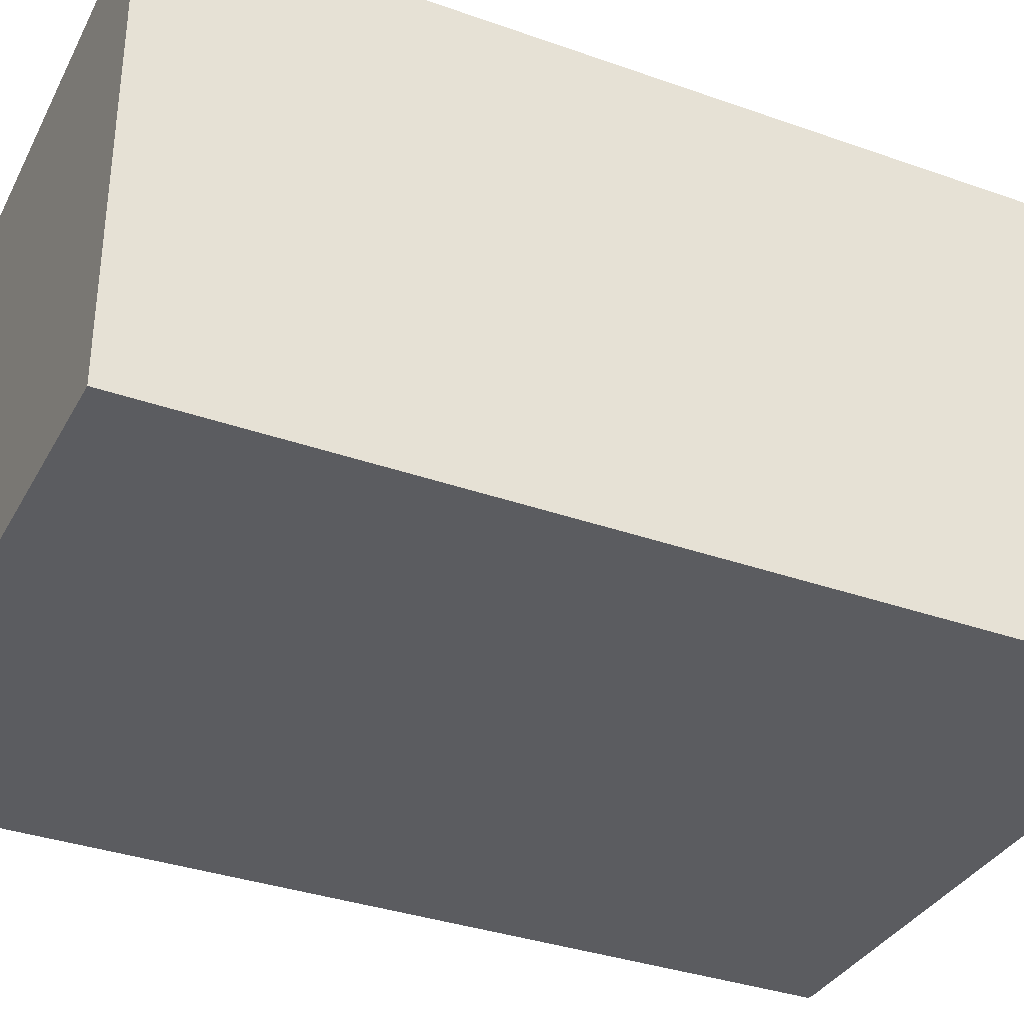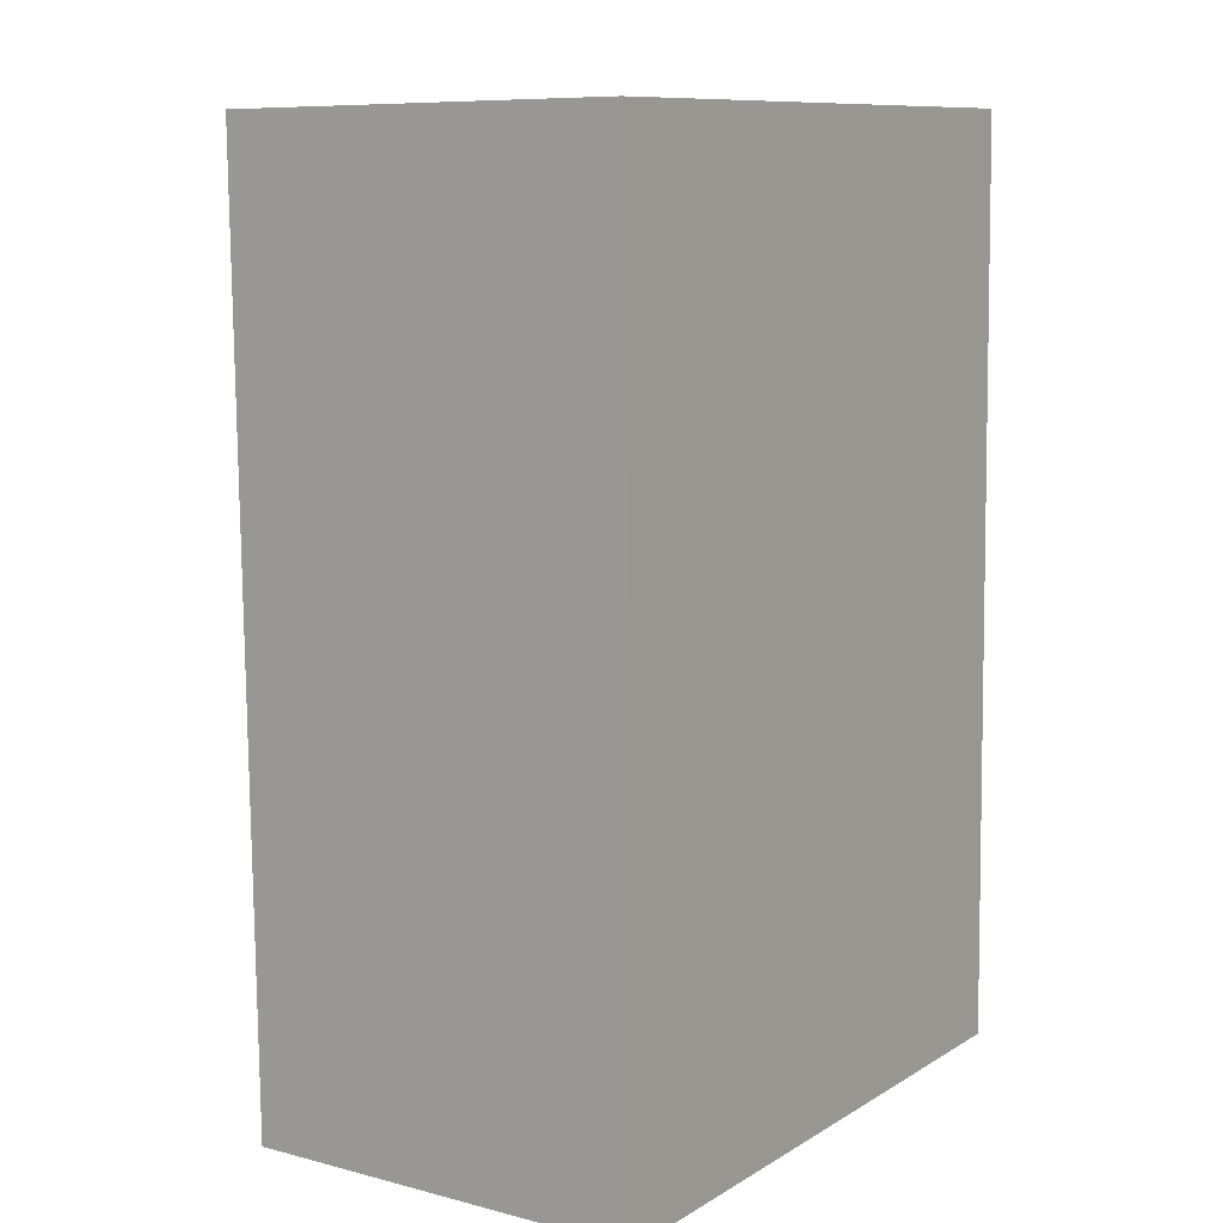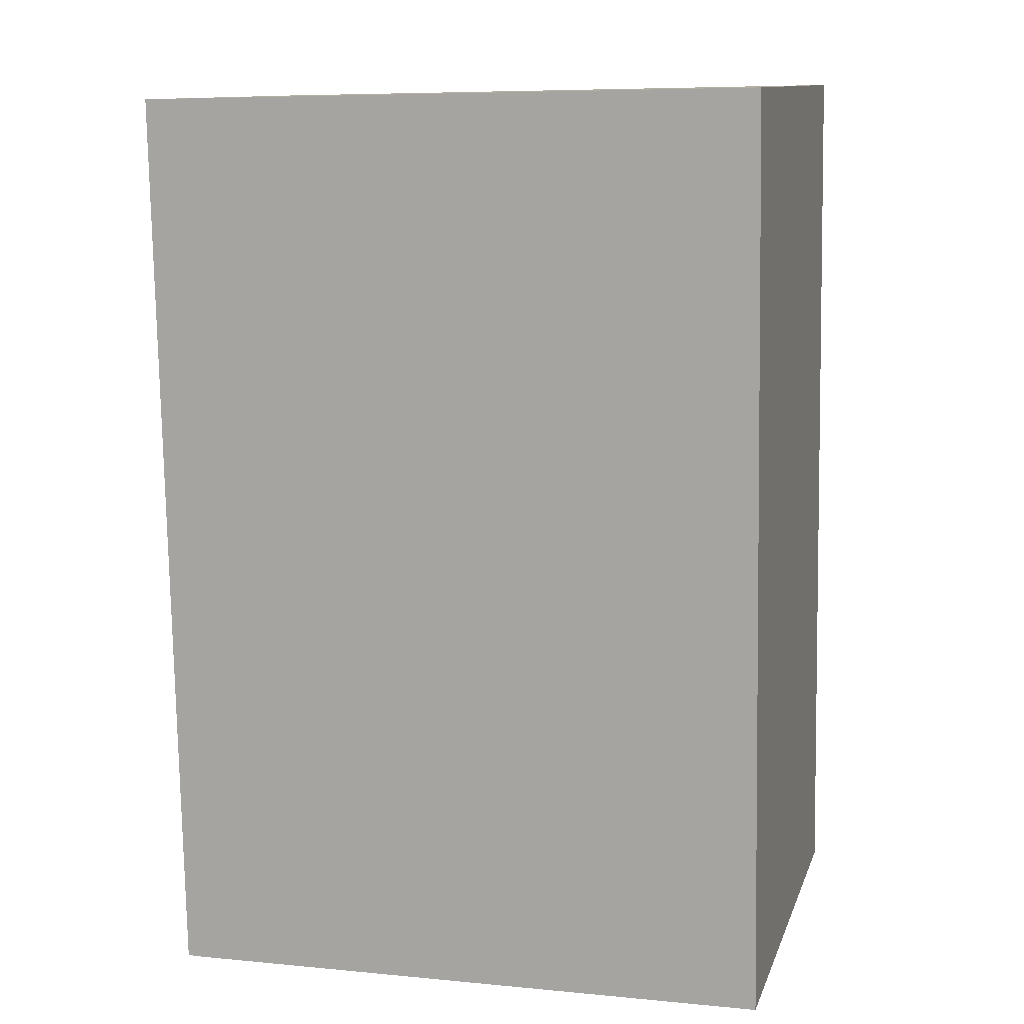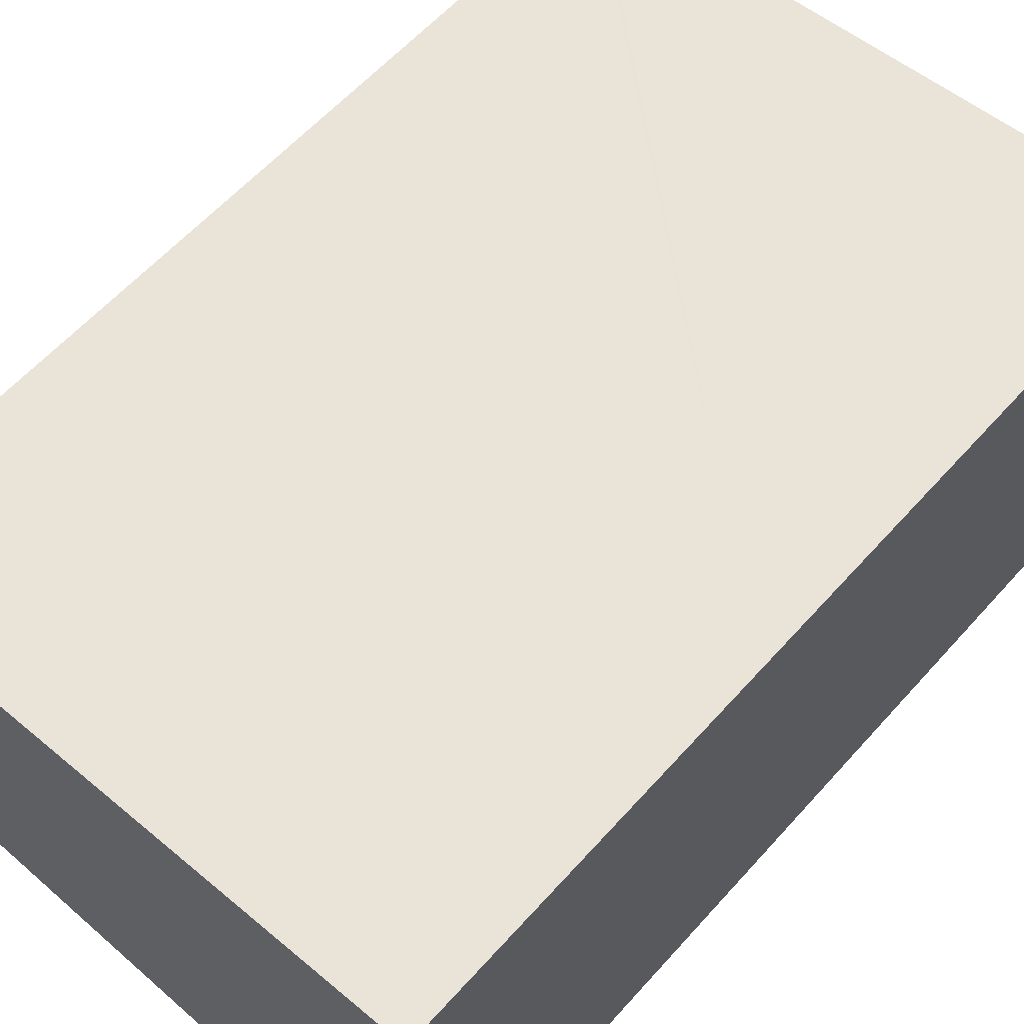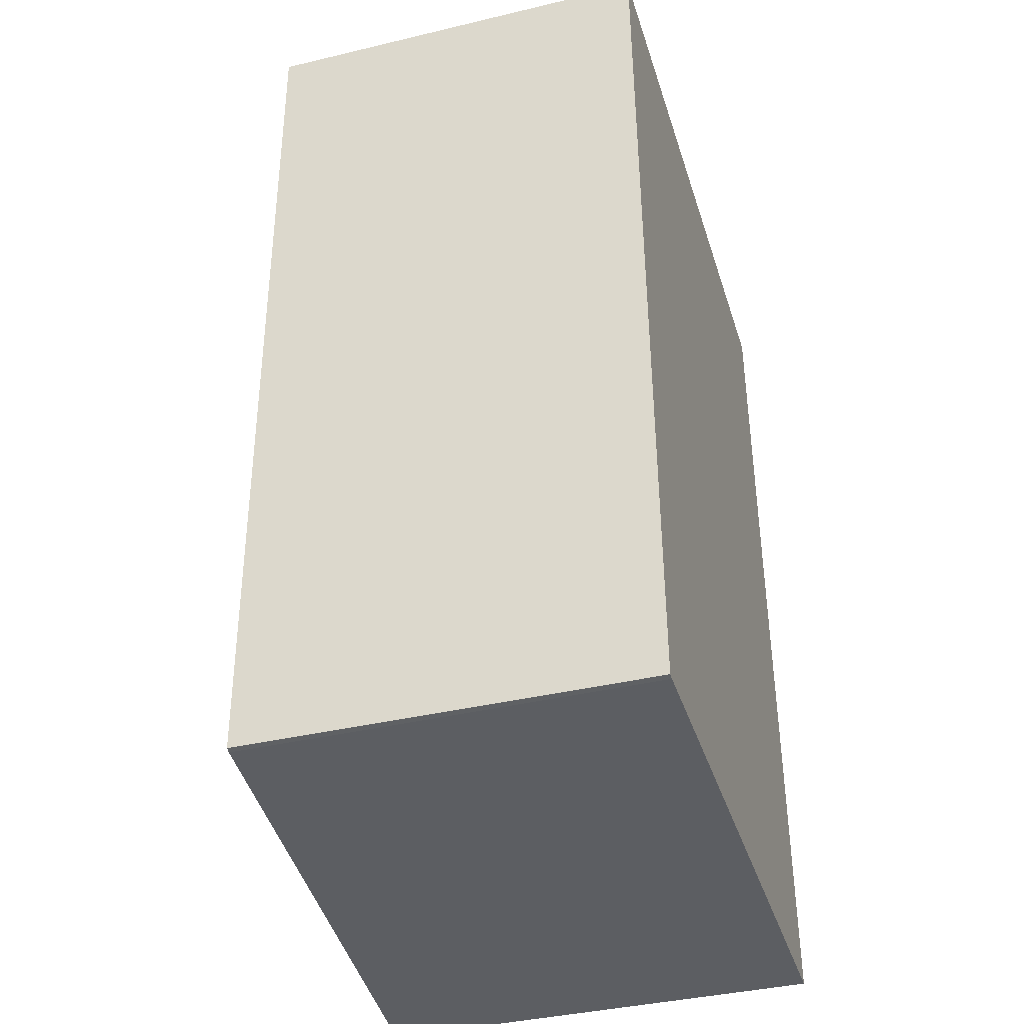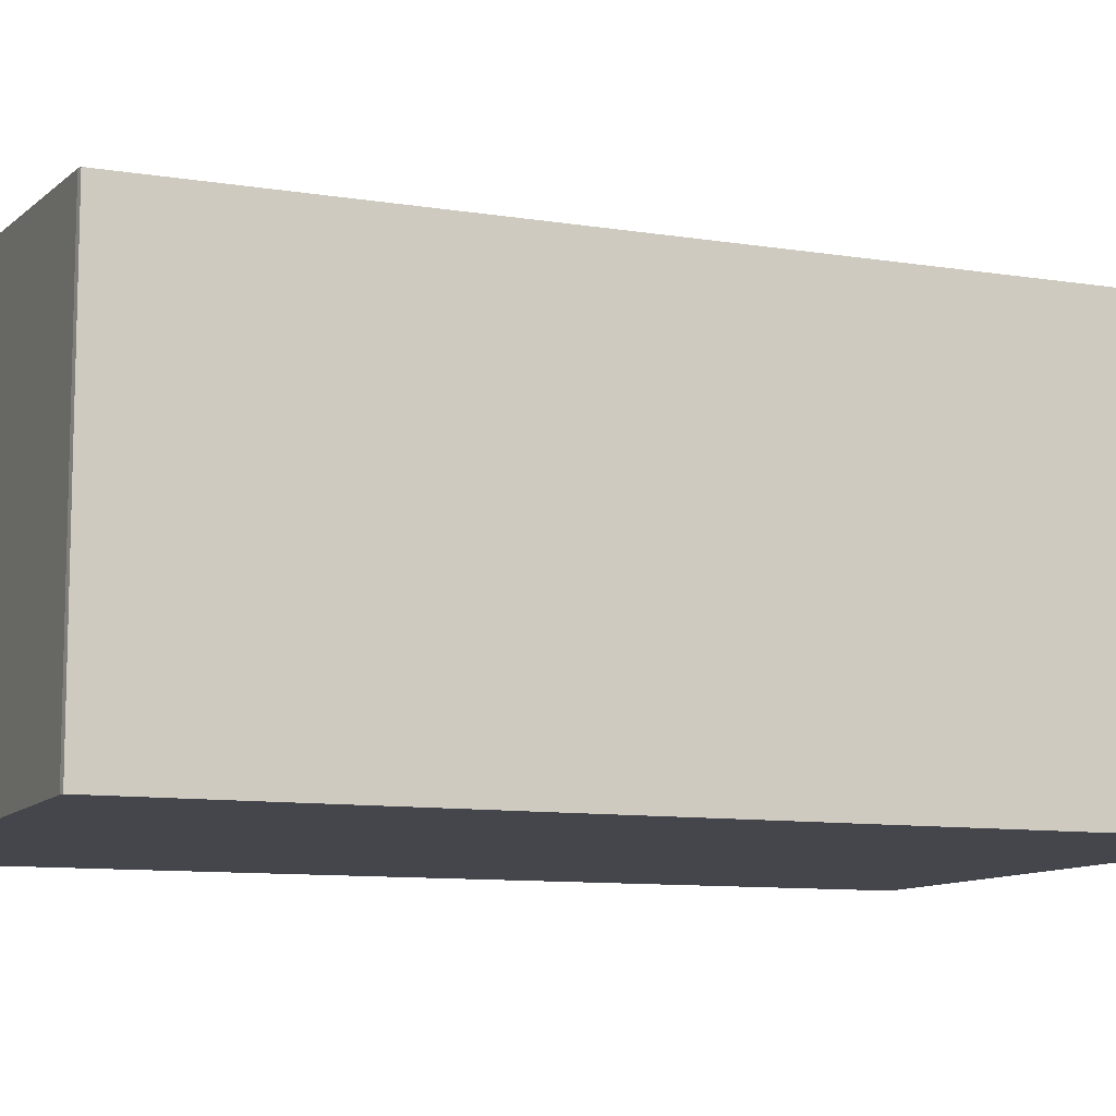
<metadata>
{"format":"obj","ext":"obj","renderer":"f3d","projection":"perspective","resolution":1024,"background":"white","views":[{"elev":-34.7,"azim":63.6,"up":"+Y"},{"elev":8.8,"azim":-55.4,"up":"+Z"},{"elev":11.7,"azim":15.4,"up":"+Z"},{"elev":60.4,"azim":40.6,"up":"+Y"},{"elev":-39.0,"azim":-73.4,"up":"+Z"},{"elev":-10.0,"azim":-113.4,"up":"+Y"}]}
</metadata>
<code>
v  0.421 7.542 -17.14
v  11.81 8.584 -9.514
v  11.94 8.584 -16.91
v  11.77 8.584 -6.886
v  0.309 7.531 -17.13
v  0 7.531 4.611e-16
v  0.099 7.54 0.002
v  11.64 8.585 0.239
v  11.64 -1.463e-17 0.239
v  11.77 4.216e-16 -6.886
v  11.81 5.826e-16 -9.514
v  11.94 1.035e-15 -16.91
v  0.421 1.05e-15 -17.14
v  0.309 1.049e-15 -17.13
v  0 0 0
v  0.099 -1.225e-19 0.002
g defaultobject
f 1 2 3
f 2 1 4
f 4 1 5
f 4 5 6
f 4 6 7
f 4 7 8
f 9 4 8
f 4 9 2
f 2 9 10
f 2 10 3
f 3 10 11
f 3 11 12
f 12 1 3
f 1 12 13
f 13 5 1
f 5 13 14
f 14 6 5
f 6 14 15
f 7 9 8
f 9 7 6
f 9 6 16
f 16 6 15
f 11 13 12
f 13 11 10
f 13 10 9
f 13 9 14
f 14 9 16
f 14 16 15

</code>
